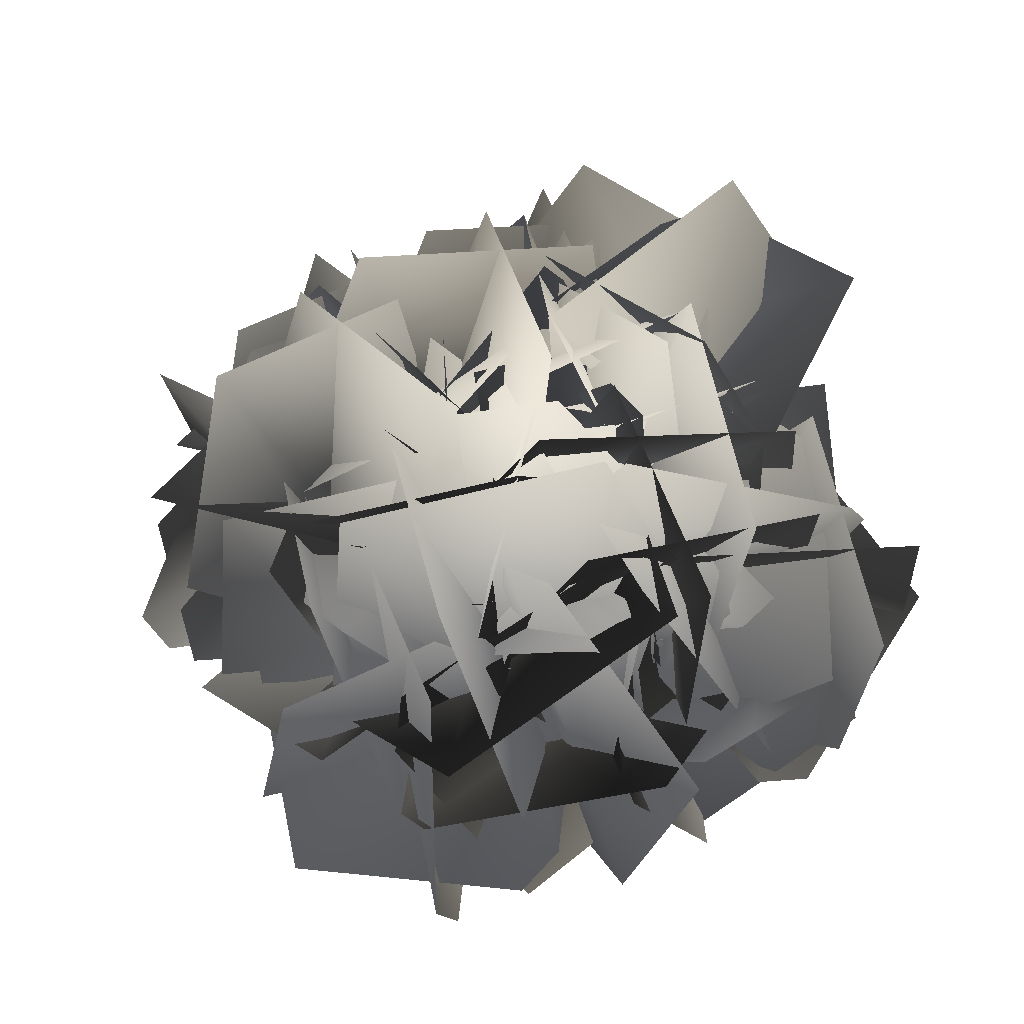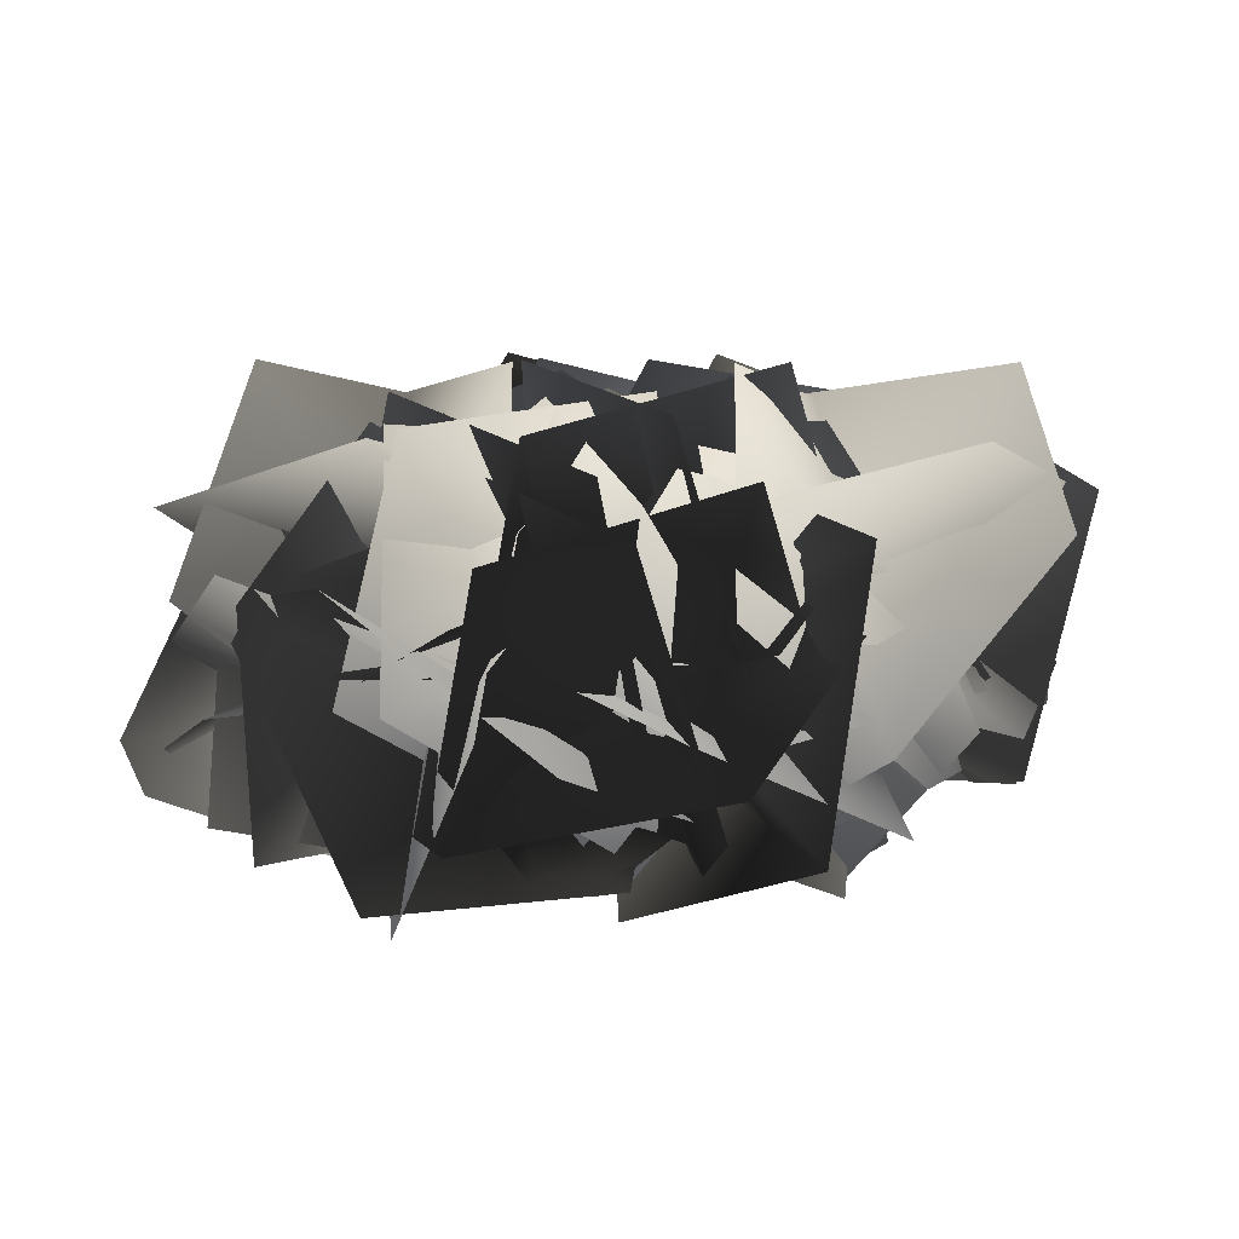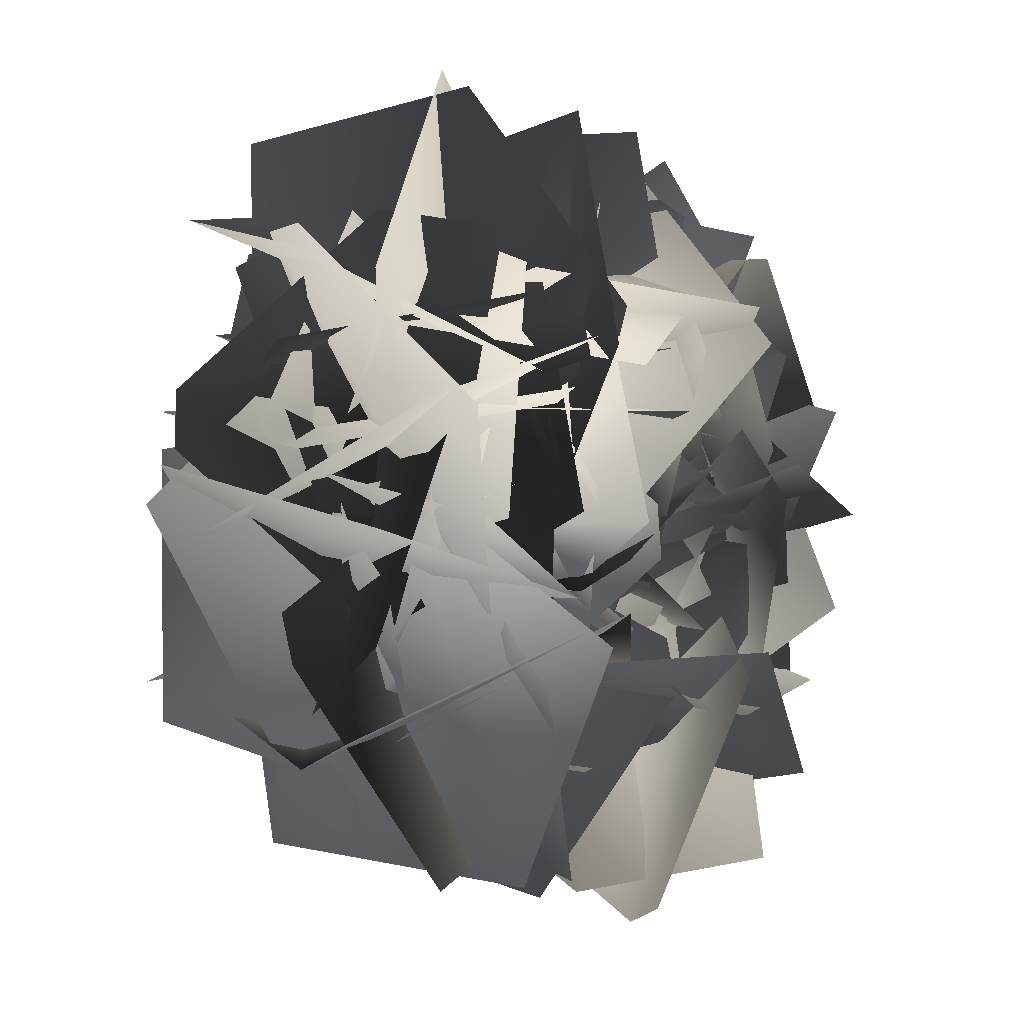
<metadata>
{"format":"obj","ext":"obj","renderer":"f3d","projection":"perspective","resolution":1024,"background":"white","views":[{"elev":50.9,"azim":-108.9,"up":"+Y"},{"elev":6.7,"azim":-37.9,"up":"+Y"},{"elev":1.1,"azim":-49.2,"up":"+Z"}]}
</metadata>
<code>
g SM_bush_01_2
v 29.28 39.74 42.92
v -16.11 16.33 62.51
v -49.95 3.334 17.93
v -47.93 4.992 5.559
v 15.65 55.61 -15.14
v -19.81 46.18 -20.82
v 8.278 69.32 37.56
v 34.48 22.35 27.62
v -2.169 -13.07 1.086
v -14.15 -11.07 -2.418
v -51.64 56.35 30.47
v -53.94 20.14 22.6
v -30.37 60.21 49.07
v -17.12 7.902 58.04
v 13.04 -10.7 12.81
v 16.62 -4.449 2.421
v -20.96 69.26 -11.25
v -10.06 36.72 -25.43
v -80.42 6.249 26.88
v -35.11 -22.5 37.51
v 9.868 12.91 32.5
v 10.11 25.25 29.75
v -60.86 57.79 -0.8652
v -23.97 54.99 -3.978
v -70.09 4.127 -8.249
v -75.99 23.51 42.56
v -24.69 42.31 60.37
v -13.65 42.54 54.22
v -9.295 -3.233 -15.91
v 6.81 6.254 16.17
v -34.08 -16.09 -10.11
v -30.36 -17.86 44.43
v -41.94 34.66 64.65
v -45.11 45.17 58.37
v -32.81 43.89 -24.57
v -28.69 62.54 7.269
v -17.45 -21.48 77.66
v -25.52 -39.07 26.5
v -1.358 -1.125 -9.251
v 5.055 9.445 -6.606
v -0.9702 37.73 72.11
v -2.089 45.85 35.89
v -43.62 3.139 70.28
v 6.076 -19.07 75.64
v 36.08 -6.919 28.17
v 32.68 -0.1937 18.02
v -49.17 16.31 10.25
v -18.02 4.639 -6.246
v -55.75 -1.992 31.1
v -16.93 -39.5 22.26
v 32.57 -18.92 42.94
v 34.88 -7.971 48.82
v -25.37 50.16 43.96
v 10.85 42.49 41.11
v 2.848 18.76 65.5
v -42.54 -4.648 85.1
v -76.38 -17.64 40.51
v -74.36 -15.98 28.14
v -10.78 34.64 7.446
v -46.25 25.21 1.767
v -18.15 48.35 60.14
v 8.051 1.375 50.21
v -28.6 -34.04 23.67
v -40.59 -32.05 20.17
v -78.07 35.37 53.06
v -80.37 -0.8383 45.18
v -56.8 39.23 71.65
v -43.55 -13.07 80.63
v -13.39 -31.68 35.4
v -9.812 -25.42 25.01
v -47.4 48.29 11.33
v -36.49 15.75 -2.849
v -25.52 39.74 41.75
v 3.99 16.33 2.087
v 55.59 3.334 23.77
v 60.03 4.992 35.5
v 15.32 55.61 85.21
v 48.87 46.18 72.4
v -4.648 69.32 35.89
v -22.38 22.35 57.6
v 22.63 -13.07 62.25
v 34.76 -11.07 59.29
v 50.78 56.35 12.07
v 56.71 20.14 17.73
v 23.07 60.21 6.601
v 7.101 7.902 5.45
v 3.599 -10.7 59.7
v 5.694 -4.449 70.49
v 45.08 69.26 63.54
v 42.73 36.72 81.27
v 77.5 6.249 0.79
v 32.95 -22.5 14.24
v -3.495 12.91 41.07
v -2.328 25.25 43.57
v 74.44 57.79 34.6
v 44.04 54.99 55.74
v 86.12 4.127 36.38
v 65.83 23.51 -10.57
v 12.5 42.31 -0.3496
v 6.005 42.54 10.5
v 37.3 -3.233 73.41
v 7.314 6.253 53.67
v 55.86 -16.09 56
v 25.38 -17.86 10.62
v 25.29 34.66 -12.68
v 31.18 45.17 -8.831
v 62 43.89 69.15
v 42.51 62.54 43.63
v -2.419 -21.48 -11.71
v 30.15 -39.07 28.56
v 27.1 -1.125 71.61
v 20.22 9.445 72.53
v -13.91 37.73 1.345
v 5.161 45.85 32.15
v 23.93 3.139 -18.4
v -21.79 -19.07 1.805
v -24.03 -6.919 57.92
v -16.01 -0.1937 65.01
v 58.76 16.31 30.81
v 40.03 4.639 60.67
v 54.03 -1.992 9.47
v 24.84 -39.5 36.54
v -28.38 -18.92 43.38
v -33.32 -7.971 39.43
v 21.29 50.16 13.52
v -8.65 42.49 34.1
v -13.92 18.76 8.973
v 15.59 -4.648 -30.69
v 67.19 -17.64 -9.001
v 71.62 -15.98 2.724
v 26.91 34.64 52.44
v 60.47 25.21 39.62
v 6.951 48.35 3.116
v -10.78 1.375 24.82
v 34.23 -34.04 29.48
v 46.36 -32.05 26.52
v 62.38 35.37 -20.71
v 68.31 -0.8383 -15.04
v 34.67 39.23 -26.18
v 18.7 -13.07 -27.33
v 15.2 -31.68 26.93
v 17.29 -25.42 37.72
v 56.68 48.29 30.76
v 54.32 15.75 48.5
v 52.26 39.74 -54.74
v 75.74 16.33 -11.23
v 34.27 3.334 26.37
v 21.77 4.992 25.43
v -4.386 55.61 -36.1
v -6.953 46.18 -0.2746
v 48.75 69.32 -33.35
v 36.57 22.35 -58.59
v 13.33 -13.07 -19.76
v 10.88 -11.07 -7.517
v 46.92 56.35 26.96
v 39.27 20.14 29.94
v 63.58 60.21 4.15
v 71.37 7.902 -9.832
v 23.68 -10.7 -35.94
v 13.02 -4.449 -38.59
v 2.678 69.26 0.0383
v -12.4 36.72 -9.591
v 45.85 6.249 55.94
v 52.48 -22.5 9.882
v 43.57 12.91 -34.49
v 40.81 25.25 -34.49
v 16.5 57.79 38.88
v 10.18 54.99 2.397
v 9.95 4.127 48.71
v 61.08 23.51 50.16
v 74.35 42.31 -2.49
v 67.26 42.54 -12.96
v -2.978 -3.233 -11.18
v 27.58 6.254 -30.02
v 4.956 -16.09 13
v 58.97 -17.86 4.548
v 80.12 34.66 14.32
v 74.14 45.17 18.03
v -9.559 43.89 13
v 21.8 62.54 6.126
v 90.95 -21.48 -11.21
v 40.68 -39.07 1.288
v 2.961 -1.125 -19.67
v 5.037 9.445 -26.29
v 83.98 37.73 -27.14
v 48 45.85 -22.87
v 85.88 3.139 15.5
v 86.89 -19.07 -34.47
v 36.98 -6.919 -60.23
v 27.16 -0.1937 -55.95
v 26.56 16.31 26.27
v 7.408 4.639 -3.325
v 47.9 -1.992 31
v 35.71 -39.5 -6.896
v 51.99 -18.92 -58.01
v 57.66 -7.971 -60.83
v 58.06 50.16 -0.3878
v 52.06 42.49 -36.22
v 77.07 18.76 -30.37
v 100.5 -4.648 13.13
v 59.08 -17.64 50.74
v 46.58 -15.98 49.8
v 20.42 34.64 -11.73
v 17.85 25.21 24.09
v 73.55 48.35 -8.982
v 61.37 1.375 -34.22
v 38.13 -34.04 4.604
v 35.69 -32.05 16.85
v 71.72 35.37 51.32
v 64.08 -0.8383 54.3
v 88.39 39.23 28.51
v 96.18 -13.07 14.53
v 48.49 -31.68 -11.57
v 37.83 -25.42 -14.23
v 27.48 48.29 24.4
v 12.4 15.75 14.77
v -18.06 35.67 -54.74
v 13.9 44.48 -11.23
v 4.672 2.023 26.37
v -2.953 -8.019 25.43
v -59.88 -5.708 -36.1
v -52.96 -12.6 -0.2746
v -45.51 47.25 -33.35
v -10.72 13.43 -58.59
v 8.562 -24.29 -19.76
v 5.617 -25.43 -7.517
v -35.14 39.24 26.96
v -7.455 14.68 29.94
v -30.25 55.63 4.15
v 19.06 36.52 -9.832
v 11.63 -14.13 -35.94
v 0.9208 -20.3 -38.59
v -68.25 7.185 0.0384
v -47.44 -22.02 -9.591
v 7.864 13.52 55.94
v 36.13 5.068 9.882
v 0.9499 14.84 -34.49
v -11.14 18.55 -34.49
v -51.44 13.52 38.88
v -52.13 6.646 2.397
v -8.052 -18.72 48.71
v 0.4006 35.3 50.16
v -9.372 56.14 -2.49
v -13.08 50.09 -12.96
v -8.052 -33.6 -11.18
v -1.178 -2.35 -30.02
v 7.047 -33.06 13
v 35.31 12.99 4.548
v 0.1323 57.37 14.32
v -11.96 57.37 18.03
v -52.26 -16 13
v -52.95 20.48 6.126
v 54.27 39 -11.21
v 44.69 -13.39 1.288
v -6.946 -27.39 -19.67
v -15.1 -20.36 -26.29
v -0.6299 62.24 -27.14
v -25.49 34.99 -22.87
v 30.37 46.77 15.5
v 50.18 36.66 -34.47
v 14.92 -0.7003 -60.23
v 4.219 -5.903 -55.95
v -10.43 1.738 26.27
v -9.755 -20.68 -3.325
v 16.04 11.23 31
v 42.61 -17.93 -6.896
v 32.78 6.412 -58.01
v 26.07 16.75 -60.83
v -24.25 45.86 -0.3878
v -20.55 36.85 -36.22
v 12.44 46.84 -30.37
v 44.4 55.66 13.13
v 35.17 13.2 50.74
v 27.55 3.157 49.8
v -29.39 5.468 -11.73
v -22.46 -1.427 24.09
v -15.01 58.43 -8.982
v 19.78 24.6 -34.22
v 39.06 -13.12 4.604
v 36.12 -14.25 16.85
v -4.643 50.42 51.32
v 23.04 25.86 54.3
v 0.2501 66.81 28.51
v 49.56 47.7 14.53
v 42.13 -2.949 -11.57
v 31.42 -9.119 -14.23
v -37.75 18.36 24.4
v -16.94 -10.84 14.77
v -18.59 2.724 -54.74
v -45.14 -17.13 -11.23
v -52.02 25.78 26.37
v -48.57 37.91 25.43
v 5.29 56.49 -36.1
v -3.667 60.39 -0.2746
v 11.19 1.93 -33.35
v -33.53 20.76 -58.59
v -65.22 48.87 -19.76
v -62.9 51 -7.517
v -1.382 5.615 26.96
v -36.11 18.4 29.94
v 0.0311 -11.43 4.15
v -52.85 -11.59 -9.832
v -64.38 38.28 -35.94
v -56.65 47.93 -38.59
v 17.78 47.53 0.0383
v -12.24 67.15 -9.591
v -50.8 13.91 55.94
v -80.21 11.48 9.882
v -43.88 15.2 -34.49
v -31.27 16.15 -34.49
v 4.432 35.51 38.88
v 2.572 42.16 2.397
v -47.72 49.73 48.71
v -35.92 -3.658 50.16
v -19.23 -19.5 -2.49
v -17.98 -12.52 -12.96
v -53.14 63.59 -11.18
v -48.16 31.98 -30.02
v -67.01 57.59 13
v -76.56 4.4 4.548
v -27.63 -24.11 14.32
v -16.38 -19.71 18.03
v -5.559 63.3 13
v 8.372 29.58 6.126
v -84.75 -26.72 -11.21
v -94.9 25.55 1.288
v -51.91 57.41 -19.67
v -41.75 53.83 -26.29
v -25.15 -28.37 -27.14
v -11.92 6.061 -22.87
v -59.66 -25.26 15.5
v -81.78 -23.05 -34.47
v -62.55 24.58 -60.23
v -54.48 33.32 -55.95
v -38.06 31.54 26.27
v -46.85 52.17 -3.325
v -59.25 13.07 31
v -94.61 30.54 -6.896
v -76.59 11.45 -58.01
v -66.58 4.27 -60.83
v -9.113 -4.518 -0.3878
v -15.84 2.525 -36.22
v -42.92 -18.79 -30.37
v -69.48 -38.64 13.13
v -76.35 4.261 50.74
v -72.91 16.39 49.8
v -19.04 34.97 -11.73
v -28 38.87 24.09
v -13.14 -19.59 -8.982
v -57.87 -0.7542 -34.22
v -89.56 27.35 4.604
v -87.23 29.48 16.85
v -25.72 -15.9 51.32
v -60.45 -3.112 54.3
v -24.3 -32.95 28.51
v -77.18 -33.11 14.53
v -88.71 16.77 -11.57
v -80.99 26.41 -14.23
v -6.556 26.01 24.4
v -36.57 45.63 14.77
v 16.04 39.74 -96.86
v 55.7 16.33 -67.35
v 34.01 3.334 -15.75
v 22.29 4.992 -11.32
v -27.42 55.61 -56.02
v -14.61 46.18 -22.47
v 21.9 69.32 -75.99
v 0.1896 22.35 -93.72
v -4.463 -13.07 -48.71
v -1.506 -11.07 -36.58
v 45.72 56.35 -20.56
v 40.05 20.14 -14.63
v 51.19 60.21 -48.27
v 52.34 7.902 -64.24
v -1.916 -10.7 -67.74
v -12.7 -4.449 -65.65
v -5.75 69.26 -26.26
v -23.49 36.72 -28.61
v 57 6.249 6.162
v 43.55 -22.5 -38.39
v 16.72 12.91 -74.83
v 14.22 25.25 -73.67
v 23.19 57.79 3.098
v 2.05 54.99 -27.3
v 21.41 4.127 14.78
v 68.36 23.51 -5.514
v 58.14 42.31 -58.84
v 47.29 42.54 -65.33
v -15.62 -3.233 -34.04
v 4.114 6.253 -64.03
v 1.793 -16.09 -15.48
v 47.17 -17.86 -45.96
v 70.47 34.66 -46.05
v 66.62 45.17 -40.16
v -11.36 43.89 -9.341
v 14.15 62.54 -28.83
v 69.49 -21.48 -73.76
v 29.22 -39.07 -41.19
v -13.82 -1.125 -44.24
v -14.74 9.445 -51.12
v 56.44 37.73 -85.25
v 25.64 45.85 -66.18
v 76.19 3.139 -47.41
v 55.98 -19.07 -93.13
v -0.1337 -6.919 -95.37
v -7.222 -0.1937 -87.35
v 26.98 16.31 -12.58
v -2.885 4.639 -31.31
v 48.32 -1.992 -17.31
v 21.25 -39.5 -46.5
v 14.41 -18.92 -99.72
v 18.35 -7.971 -104.7
v 44.26 50.16 -50.05
v 23.68 42.49 -79.99
v 48.82 18.76 -85.26
v 88.48 -4.648 -55.75
v 66.79 -17.64 -4.149
v 55.06 -15.98 0.2842
v 5.352 34.64 -44.43
v 18.16 25.21 -10.87
v 54.67 48.35 -64.39
v 32.97 1.375 -82.12
v 28.31 -34.04 -37.11
v 31.27 -32.05 -24.98
v 78.5 35.37 -8.959
v 72.83 -0.8383 -3.028
v 83.96 39.23 -36.68
v 85.11 -13.07 -52.64
v 30.86 -31.68 -56.14
v 20.07 -25.42 -54.05
v 27.03 48.29 -14.66
v 9.289 15.75 -17.02
v -82.15 39.74 -53.42
v -36.76 16.33 -73.01
v -2.917 3.334 -28.43
v -4.941 4.992 -16.06
v -68.52 55.61 4.637
v -33.05 46.18 10.32
v -61.15 69.32 -48.06
v -87.35 22.35 -38.12
v -50.7 -13.07 -11.59
v -38.71 -11.07 -8.084
v -1.228 56.35 -40.98
v 1.074 20.14 -33.1
v -22.5 60.21 -59.57
v -35.75 7.902 -68.55
v -65.91 -10.7 -23.31
v -69.49 -4.449 -12.92
v -31.9 69.26 0.7489
v -42.81 36.72 14.93
v 27.55 6.249 -37.38
v -17.76 -22.5 -48.01
v -62.74 12.91 -43
v -62.98 25.25 -40.25
v 7.993 57.79 -9.636
v -28.9 54.99 -6.524
v 17.22 4.127 -2.253
v 23.12 23.51 -53.06
v -28.18 42.31 -70.87
v -39.22 42.54 -64.72
v -43.57 -3.233 5.406
v -59.68 6.253 -26.68
v -18.79 -16.09 -0.3909
v -22.51 -17.86 -54.93
v -10.93 34.66 -75.15
v -7.755 45.17 -68.87
v -20.06 43.89 14.07
v -24.17 62.54 -17.77
v -35.42 -21.48 -88.16
v -27.35 -39.07 -37
v -51.51 -1.125 -1.25
v -57.92 9.445 -3.895
v -51.9 37.73 -82.61
v -50.78 45.85 -46.4
v -9.247 3.139 -80.79
v -58.94 -19.07 -86.15
v -88.95 -6.919 -38.67
v -85.54 -0.1937 -28.52
v -3.694 16.31 -20.75
v -34.84 4.639 -4.256
v 2.884 -1.992 -41.6
v -35.93 -39.5 -32.76
v -85.44 -18.92 -53.44
v -87.75 -7.971 -59.33
v -27.5 50.16 -54.46
v -63.72 42.49 -51.61
v -55.72 18.76 -76.01
v -10.33 -4.648 -95.6
v 23.52 -17.64 -51.02
v 21.49 -15.98 -38.65
v -42.08 34.64 -17.95
v -6.622 25.21 -12.27
v -34.71 48.35 -70.64
v -60.92 1.375 -60.71
v -24.27 -34.04 -34.17
v -12.28 -32.05 -30.67
v 25.2 35.37 -63.56
v 27.51 -0.8382 -55.69
v 3.934 39.23 -82.15
v -9.316 -13.07 -91.13
v -39.48 -31.68 -45.9
v -43.06 -25.42 -35.51
v -5.471 48.29 -21.84
v -16.38 15.75 -7.652
f 253 254 255
f 1 3 4
f 4 5 1
f 4 6 5
f 7 8 9
f 7 9 10
f 10 11 7
f 10 12 11
f 13 14 15
f 13 15 16
f 16 17 13
f 16 18 17
f 19 20 21
f 19 21 22
f 22 23 19
f 22 24 23
f 25 26 27
f 25 27 28
f 28 29 25
f 28 30 29
f 31 32 33
f 31 33 34
f 34 35 31
f 34 36 35
f 37 38 39
f 37 39 40
f 40 41 37
f 40 42 41
f 43 44 45
f 43 45 46
f 46 47 43
f 46 48 47
f 49 50 51
f 49 51 52
f 52 53 49
f 52 54 53
f 55 56 57
f 55 57 58
f 58 59 55
f 58 60 59
f 61 62 63
f 61 63 64
f 64 65 61
f 64 66 65
f 67 68 69
f 67 69 70
f 70 71 67
f 70 72 71
f 73 74 75
f 73 75 76
f 76 77 73
f 76 78 77
f 79 80 81
f 79 81 82
f 82 83 79
f 82 84 83
f 85 86 87
f 85 87 88
f 88 89 85
f 88 90 89
f 91 92 93
f 91 93 94
f 94 95 91
f 94 96 95
f 97 98 99
f 97 99 100
f 100 101 97
f 100 102 101
f 103 104 105
f 103 105 106
f 106 107 103
f 106 108 107
f 109 110 111
f 109 111 112
f 112 113 109
f 112 114 113
f 115 116 117
f 115 117 118
f 118 119 115
f 118 120 119
f 121 122 123
f 121 123 124
f 124 125 121
f 124 126 125
f 127 128 129
f 127 129 130
f 130 131 127
f 130 132 131
f 133 134 135
f 133 135 136
f 136 137 133
f 136 138 137
f 139 140 141
f 139 141 142
f 142 143 139
f 142 144 143
f 145 146 147
f 145 147 148
f 148 149 145
f 148 150 149
f 151 152 153
f 151 153 154
f 154 155 151
f 154 156 155
f 157 158 159
f 157 159 160
f 160 161 157
f 160 162 161
f 163 164 165
f 163 165 166
f 166 167 163
f 166 168 167
f 169 170 171
f 169 171 172
f 172 173 169
f 172 174 173
f 175 176 177
f 175 177 178
f 178 179 175
f 178 180 179
f 181 182 183
f 181 183 184
f 184 185 181
f 184 186 185
f 187 188 189
f 187 189 190
f 190 191 187
f 190 192 191
f 193 194 195
f 193 195 196
f 196 197 193
f 196 198 197
f 199 200 201
f 199 201 202
f 202 203 199
f 202 204 203
f 205 206 207
f 205 207 208
f 208 209 205
f 208 210 209
f 211 212 213
f 211 213 214
f 214 215 211
f 214 216 215
f 217 218 219
f 217 219 220
f 220 221 217
f 220 222 221
f 223 224 225
f 223 225 226
f 226 227 223
f 226 228 227
f 229 230 231
f 229 231 232
f 232 233 229
f 232 234 233
f 235 236 237
f 235 237 238
f 238 239 235
f 238 240 239
f 241 242 243
f 241 243 244
f 244 245 241
f 244 246 245
f 247 248 249
f 247 249 250
f 250 251 247
f 250 252 251
f 1 2 3
f 253 255 256
f 256 257 253
f 256 258 257
f 259 260 261
f 259 261 262
f 262 263 259
f 262 264 263
f 265 266 267
f 265 267 268
f 268 269 265
f 268 270 269
f 271 272 273
f 271 273 274
f 274 275 271
f 274 276 275
f 277 278 279
f 277 279 280
f 280 281 277
f 280 282 281
f 283 284 285
f 283 285 286
f 286 287 283
f 286 288 287
f 289 290 291
f 289 291 292
f 292 293 289
f 292 294 293
f 295 296 297
f 295 297 298
f 298 299 295
f 298 300 299
f 301 302 303
f 301 303 304
f 304 305 301
f 304 306 305
f 307 308 309
f 307 309 310
f 310 311 307
f 310 312 311
f 313 314 315
f 313 315 316
f 316 317 313
f 316 318 317
f 319 320 321
f 319 321 322
f 322 323 319
f 322 324 323
f 325 326 327
f 325 327 328
f 328 329 325
f 328 330 329
f 331 332 333
f 331 333 334
f 334 335 331
f 334 336 335
f 337 338 339
f 337 339 340
f 340 341 337
f 340 342 341
f 343 344 345
f 343 345 346
f 346 347 343
f 346 348 347
f 349 350 351
f 349 351 352
f 352 353 349
f 352 354 353
f 355 356 357
f 355 357 358
f 358 359 355
f 358 360 359
f 361 362 363
f 361 363 364
f 364 365 361
f 364 366 365
f 367 368 369
f 367 369 370
f 370 371 367
f 370 372 371
f 373 374 375
f 373 375 376
f 376 377 373
f 376 378 377
f 379 380 381
f 379 381 382
f 382 383 379
f 382 384 383
f 385 386 387
f 385 387 388
f 388 389 385
f 388 390 389
f 391 392 393
f 391 393 394
f 394 395 391
f 394 396 395
f 397 398 399
f 397 399 400
f 400 401 397
f 400 402 401
f 403 404 405
f 403 405 406
f 406 407 403
f 406 408 407
f 409 410 411
f 409 411 412
f 412 413 409
f 412 414 413
f 415 416 417
f 415 417 418
f 418 419 415
f 418 420 419
f 421 422 423
f 421 423 424
f 424 425 421
f 424 426 425
f 427 428 429
f 427 429 430
f 430 431 427
f 430 432 431
f 433 434 435
f 433 435 436
f 436 437 433
f 436 438 437
f 439 440 441
f 439 441 442
f 442 443 439
f 442 444 443
f 445 446 447
f 445 447 448
f 448 449 445
f 448 450 449
f 451 452 453
f 451 453 454
f 454 455 451
f 454 456 455
f 457 458 459
f 457 459 460
f 460 461 457
f 460 462 461
f 463 464 465
f 463 465 466
f 466 467 463
f 466 468 467
f 469 470 471
f 469 471 472
f 472 473 469
f 472 474 473
f 475 476 477
f 475 477 478
f 478 479 475
f 478 480 479
f 481 482 483
f 481 483 484
f 484 485 481
f 484 486 485
f 487 488 489
f 487 489 490
f 490 491 487
f 490 492 491
f 493 494 495
f 493 495 496
f 496 497 493
f 496 498 497
f 499 500 501
f 499 501 502
f 502 503 499
f 502 504 503

</code>
